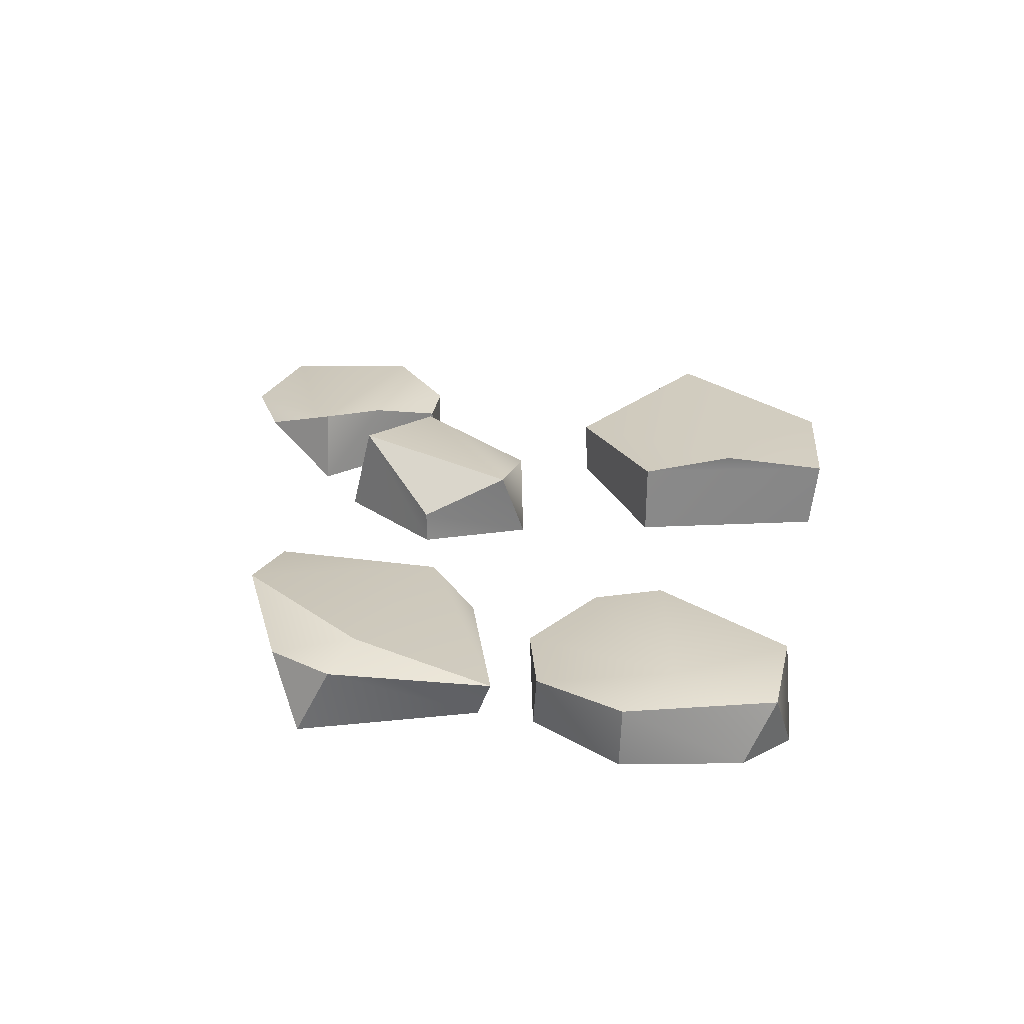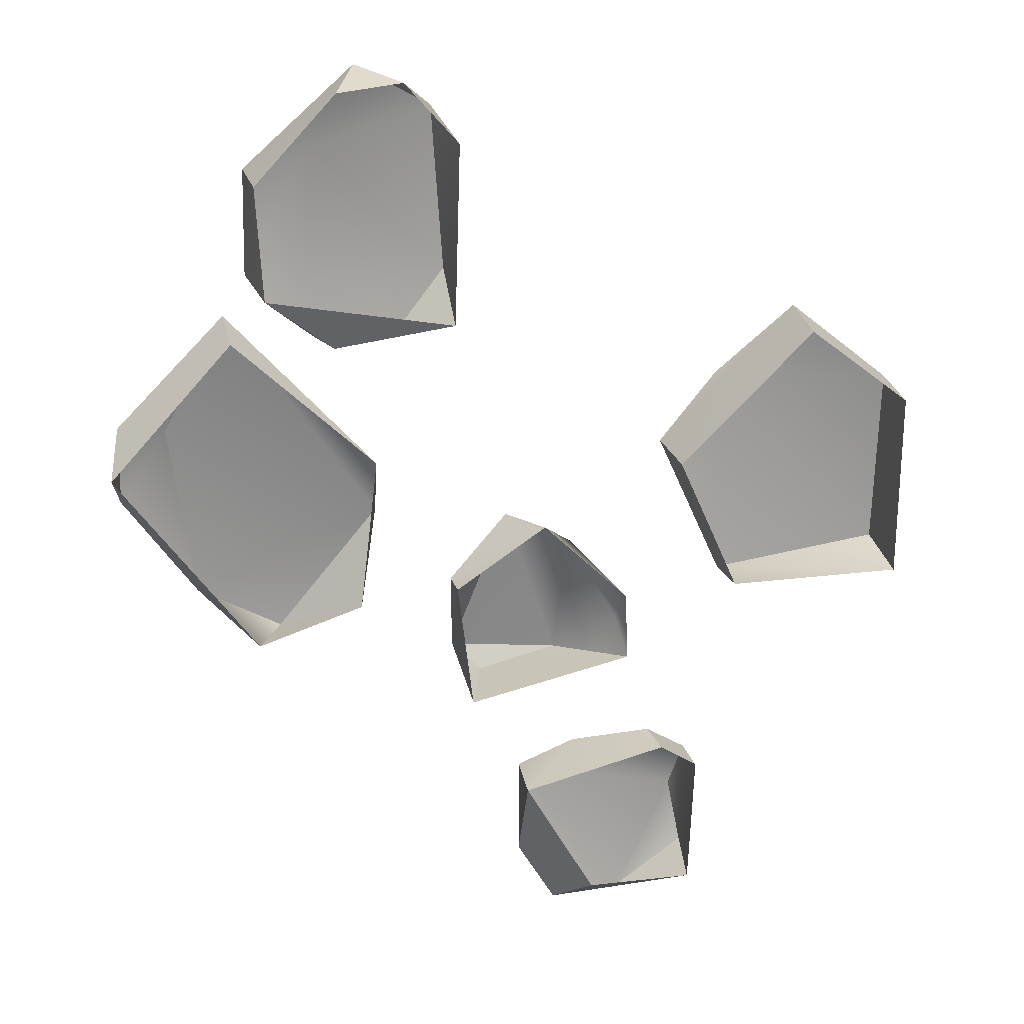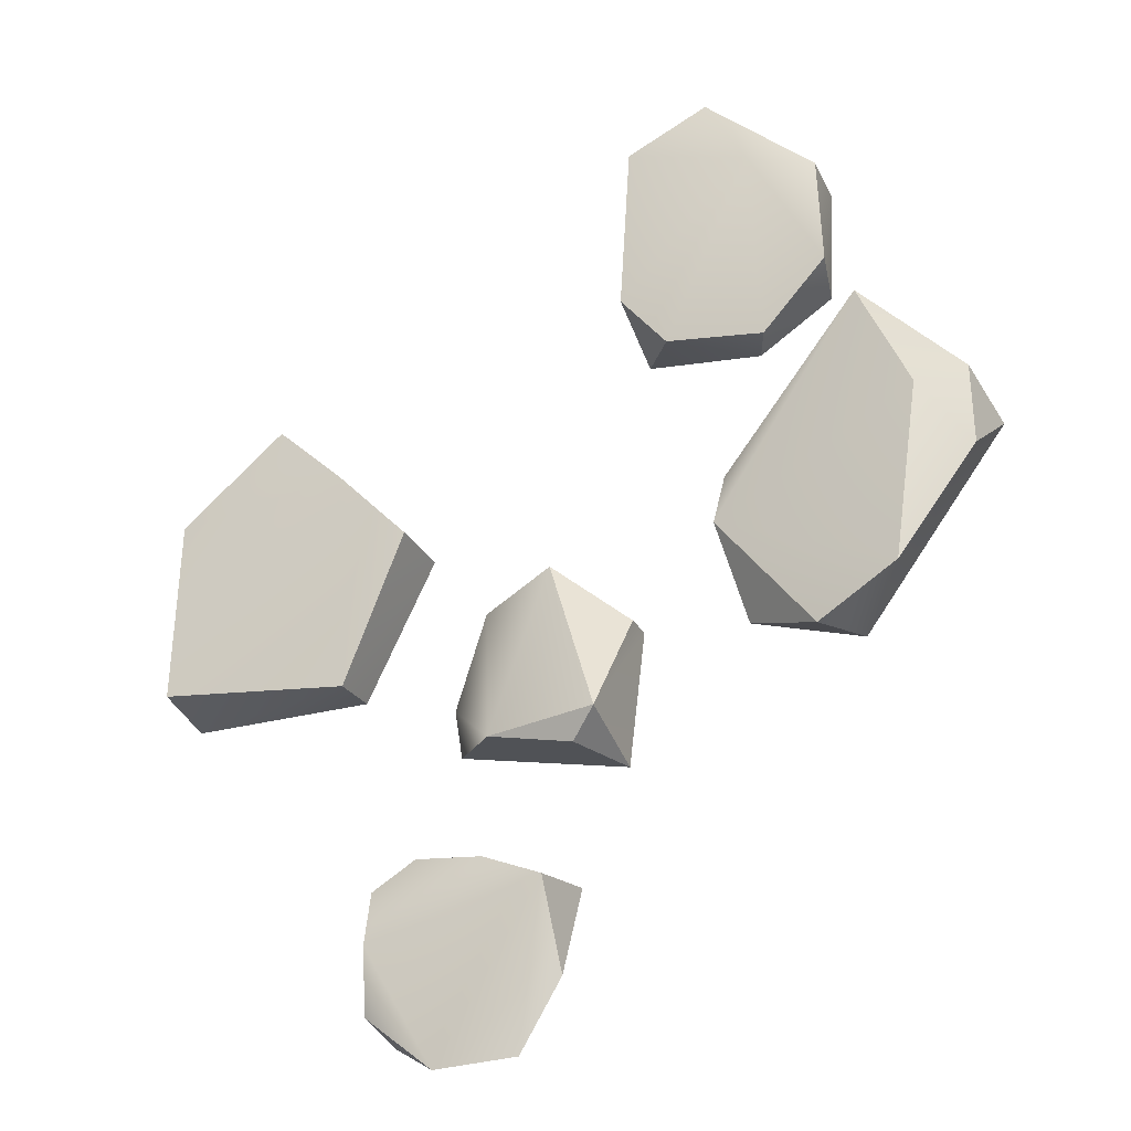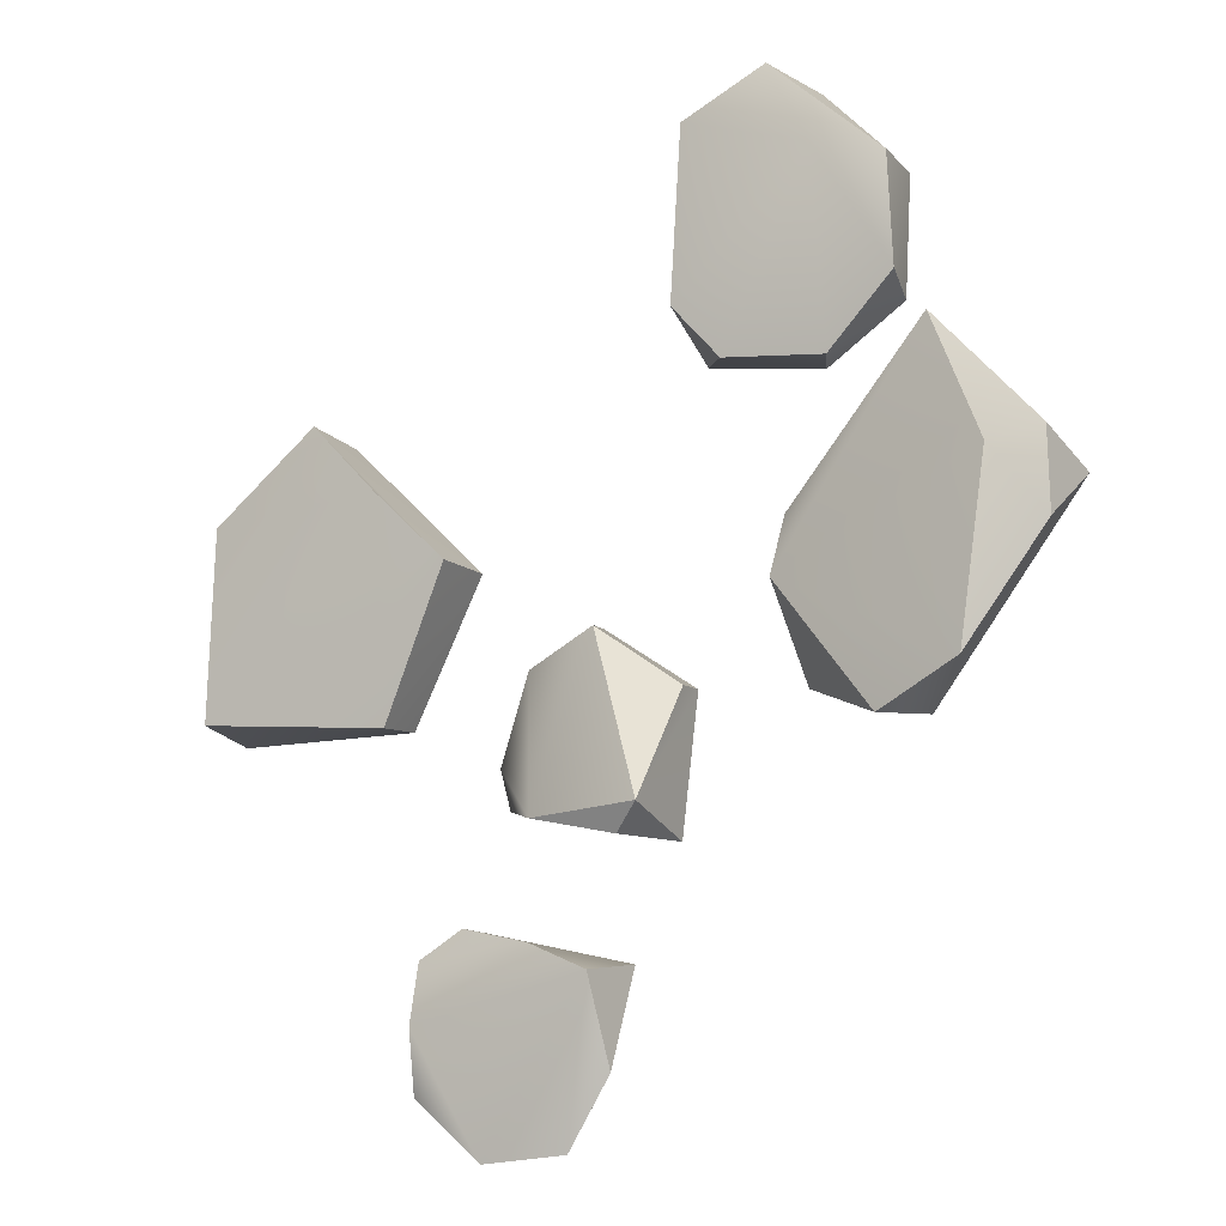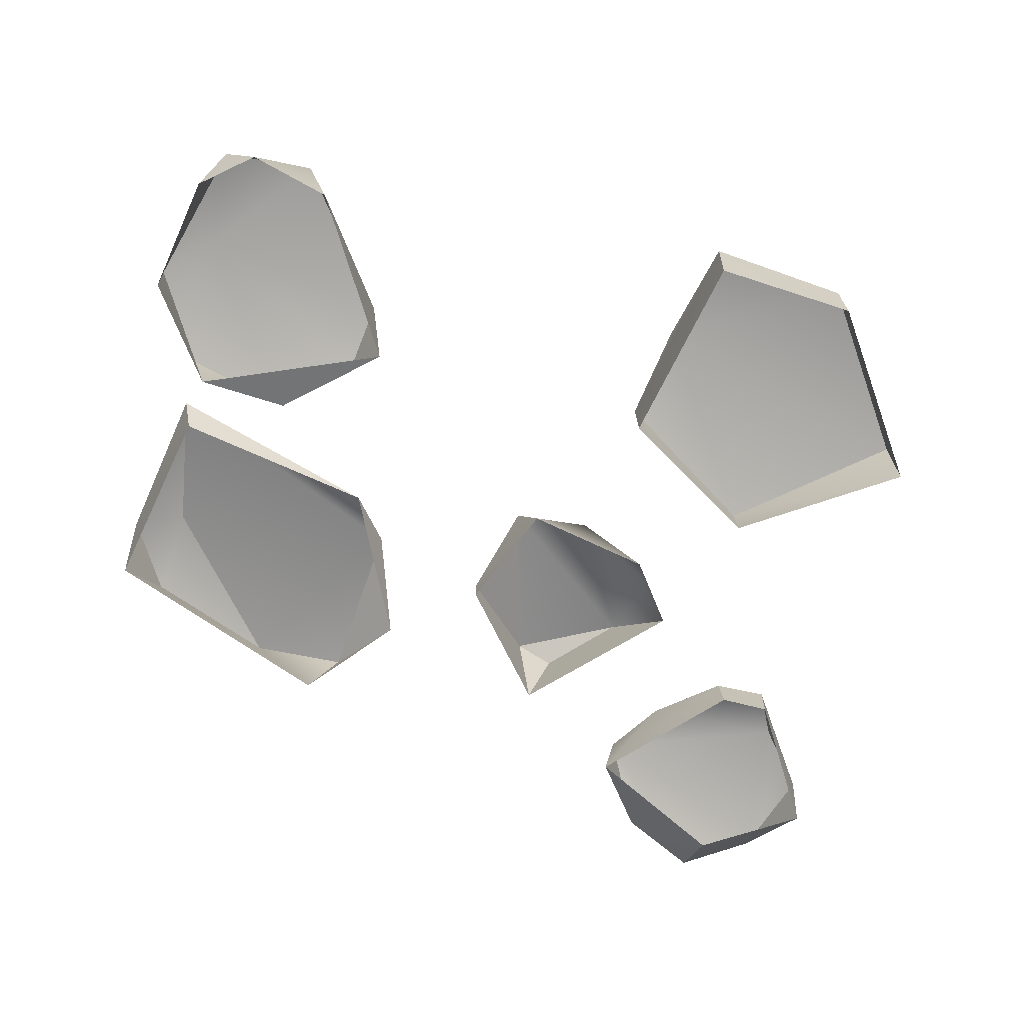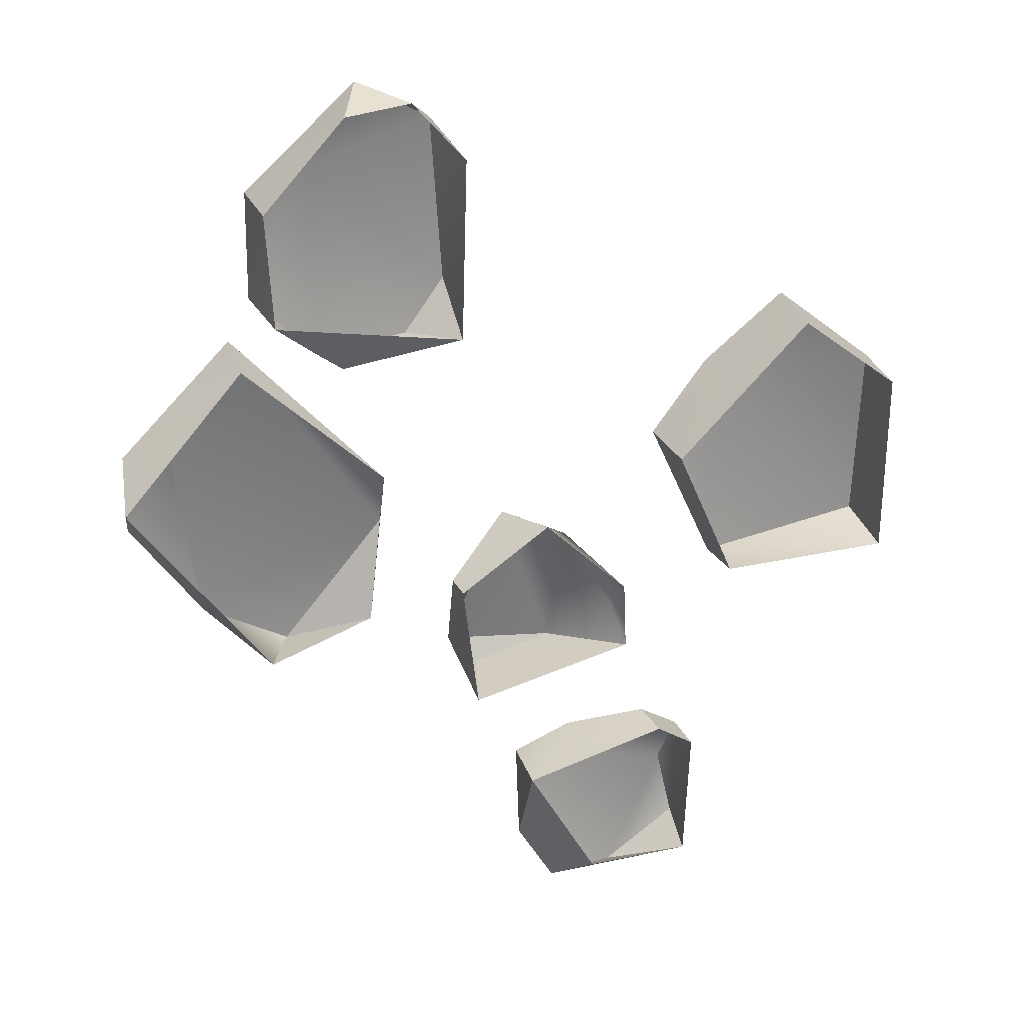
<metadata>
{"format":"obj","ext":"obj","renderer":"f3d","projection":"perspective","resolution":1024,"background":"white","views":[{"elev":25.5,"azim":-47.9,"up":"+Y"},{"elev":21.6,"azim":-15.0,"up":"+Z"},{"elev":-25.0,"azim":-157.5,"up":"+Z"},{"elev":-9.6,"azim":-152.8,"up":"+Z"},{"elev":-74.1,"azim":19.6,"up":"+Y"},{"elev":26.4,"azim":-21.3,"up":"+Z"}]}
</metadata>
<code>
g rockDeco10
v 0.00178 0.0928 -0.7917
v -0.01888 -0.06482 -0.7775
v -0.01529 0.02893 -0.9772
v 0.3748 -0.06463 -1.06
v 0.391 0.04794 -1.023
v 0.2353 0.06851 -1.144
v 0.2353 0.06851 -1.144
v 0.391 0.04794 -1.023
v 0.3757 0.09454 -0.892
v 0.3907 0.03698 -0.767
v 0.1315 0.08426 -0.739
v 0.2989 0.03109 -0.7078
v 0.00178 0.0928 -0.7917
v 0.2353 0.06851 -1.144
v 0.07164 0.03341 -1.126
v -0.01529 0.02893 -0.9772
v 0.3757 0.09454 -0.892
v 0.391 0.04794 -1.023
v 0.3907 0.03698 -0.767
v 0.391 0.04794 -1.023
v 0.3878 -0.06349 -0.7661
v 0.3748 -0.06463 -1.06
v -0.02343 0.1165 -0.1628
v -0.1711 0.04073 -0.2741
v -0.1381 0.1707 -0.4962
v -0.08119 0.1354 -0.5515
v 0.09695 0.1412 -0.5166
v -0.1381 0.1707 -0.4962
v -0.1381 0.1707 -0.4962
v -0.1363 -0.02577 -0.5561
v -0.08119 0.1354 -0.5515
v -0.2623 0.06685 0.3282
v -0.4331 -0.03382 0.3095
v -0.1787 -0.06147 0.3477
v -0.4649 0.04331 0.3167
v -0.2623 0.06685 0.3282
v -0.5813 -0.06421 0.4295
v -0.1787 -0.06147 0.3477
v -0.4331 -0.03382 0.3095
v -0.1695 0.0857 0.4344
v -0.2623 0.06685 0.3282
v -0.1787 -0.06147 0.3477
v -0.3594 0.0643 0.885
v -0.2824 -0.06481 0.8669
v -0.4214 -0.06279 0.8525
v 0.6318 0.0645 0.2952
v 0.3259 0.06905 -0.001002
v 0.4653 0.1015 0.1395
v 0.3266 -0.08359 -0.004742
v 0.6318 0.0645 0.2952
v 0.6234 -0.0835 0.2769
v -0.5558 0.06068 -0.3504
v -0.39 -0.03577 -0.2863
v -0.3419 0.03051 -0.08488
v -0.6565 0.03301 0.3791
v -0.3482 -0.02683 0.0423
v -0.6536 -0.04713 0.3397
v -0.5558 0.06068 -0.3504
v -0.6204 -0.05754 -0.3443
v -0.39 -0.03577 -0.2863
v -0.6204 -0.05754 -0.3443
v -0.5558 0.06068 -0.3504
v -0.7309 0.09648 -0.2628
v -0.6204 -0.05754 -0.3443
v -0.8886 0.05865 -0.02651
v -0.9174 -0.0765 0.0727
v -0.39 -0.03577 -0.2863
v -0.3482 -0.02683 0.0423
v -0.3419 0.03051 -0.08488
v -0.8863 0.06635 0.1386
v -0.9174 -0.0765 0.0727
v -0.8886 0.05865 -0.02651
v 0.1373 -0.06459 -1.052
v -0.01529 0.02893 -0.9772
v -0.01888 -0.06482 -0.7775
v 0.07164 0.03341 -1.126
v 0.2989 0.03109 -0.7078
v 0.3036 -0.06155 -0.711
v -0.01888 -0.06482 -0.7775
v 0.1315 0.08426 -0.739
v 0.00178 0.0928 -0.7917
v 0.3907 0.03698 -0.767
v 0.3036 -0.06155 -0.711
v 0.2989 0.03109 -0.7078
v 0.3878 -0.06349 -0.7661
v 0.07164 0.03341 -1.126
v 0.3748 -0.06463 -1.06
v 0.2353 0.06851 -1.144
v 0.1373 -0.06459 -1.052
v -0.1381 0.1707 -0.4962
v -0.1705 -0.02558 -0.274
v -0.1363 -0.02577 -0.5561
v -0.1711 0.04073 -0.2741
v -0.1363 -0.02577 -0.5561
v 0.2278 -0.02623 -0.4856
v -0.08119 0.1354 -0.5515
v 0.09695 0.1412 -0.5166
v 0.02927 -0.02845 -0.1447
v -0.1711 0.04073 -0.2741
v -0.02343 0.1165 -0.1628
v -0.1705 -0.02558 -0.274
v -0.1381 0.1707 -0.4962
v 0.09695 0.1412 -0.5166
v -0.02343 0.1165 -0.1628
v 0.1221 0.09602 -0.2343
v 0.02927 -0.02845 -0.1447
v -0.02343 0.1165 -0.1628
v 0.2201 -0.02794 -0.3327
v 0.2151 0.03658 -0.4094
v 0.09695 0.1412 -0.5166
v 0.2278 -0.02623 -0.4856
v -0.1695 0.0857 0.4344
v -0.1787 -0.06147 0.3477
v -0.1653 -0.05732 0.7338
v -0.1929 0.08769 0.7877
v -0.5946 -0.06106 0.6711
v -0.5971 0.06595 0.6801
v -0.4214 -0.06279 0.8525
v -0.3594 0.0643 0.885
v -0.1929 0.08769 0.7877
v -0.2824 -0.06481 0.8669
v -0.3594 0.0643 0.885
v -0.1653 -0.05732 0.7338
v -0.6035 0.05277 0.4585
v -0.5813 -0.06421 0.4295
v -0.4649 0.04331 0.3167
v -0.4331 -0.03382 0.3095
v -0.5971 0.06595 0.6801
v -0.5946 -0.06106 0.6711
v -0.6035 0.05277 0.4585
v -0.5813 -0.06421 0.4295
v -0.4609 0.1045 0.7041
v -0.1929 0.08769 0.7877
v -0.3594 0.0643 0.885
v -0.1695 0.0857 0.4344
v -0.2623 0.06685 0.3282
v -0.4649 0.04331 0.3167
v -0.6035 0.05277 0.4585
v -0.5971 0.06595 0.6801
v -0.3594 0.0643 0.885
v 0.8611 0.08855 -0.295
v 0.8609 -0.05986 -0.3246
v 0.8622 -0.06389 0.09009
v 0.8619 0.0626 0.109
v 0.8619 0.0626 0.109
v 0.6318 0.0645 0.2952
v 0.4653 0.1015 0.1395
v 0.8611 0.08855 -0.295
v 0.4653 0.1015 0.1395
v 0.4666 0.051 -0.3185
v 0.3259 0.06905 -0.001002
v 0.8619 0.0626 0.109
v 0.8622 -0.06389 0.09009
v 0.6318 0.0645 0.2952
v 0.6234 -0.0835 0.2769
v 0.3259 0.06905 -0.001002
v 0.3266 -0.08359 -0.004742
v 0.4666 0.051 -0.3185
v 0.4682 -0.06637 -0.3144
v 0.4666 0.051 -0.3185
v 0.8609 -0.05986 -0.3246
v 0.8611 0.08855 -0.295
v 0.4682 -0.06637 -0.3144
v -0.6565 0.03301 0.3791
v -0.6536 -0.04713 0.3397
v -0.8863 0.06635 0.1386
v -0.9174 -0.0765 0.0727
v -0.8886 0.05865 -0.02651
v -0.7309 0.09648 -0.2628
v -0.7829 0.09661 0.111
v -0.8863 0.06635 0.1386
v -0.6565 0.03301 0.3791
v -0.7309 0.09648 -0.2628
v -0.5558 0.06068 -0.3504
v -0.3419 0.03051 -0.08488
v -0.7829 0.09661 0.111
v -0.6565 0.03301 0.3791
v -0.3482 -0.02683 0.0423
g rockDeco10_0
f 3 2 1
f 6 5 4
f 9 8 7
f 9 11 10
f 11 12 10
f 13 11 9
f 14 13 9
f 14 15 13
f 16 13 15
f 19 18 17
f 19 21 20
f 21 22 20
f 25 24 23
f 28 27 26
f 31 30 29
f 34 33 32
f 36 33 35
f 39 38 37
f 42 41 40
f 45 44 43
f 48 47 46
f 50 47 49
f 50 49 51
f 54 53 52
f 57 56 55
f 60 59 58
f 63 62 61
f 65 63 64
f 65 64 66
f 69 68 67
f 72 71 70
f 75 74 73
f 74 76 73
f 79 78 77
f 80 79 77
f 81 79 80
f 84 83 82
f 85 82 83
f 88 87 86
f 87 89 86
f 92 91 90
f 90 91 93
f 96 95 94
f 95 96 97
f 100 99 98
f 99 101 98
f 104 103 102
f 103 104 105
f 105 107 106
f 108 105 106
f 105 108 109
f 110 105 109
f 108 111 109
f 109 111 110
f 114 113 112
f 115 114 112
f 118 117 116
f 118 119 117
f 122 121 120
f 121 123 120
f 126 125 124
f 127 125 126
f 130 129 128
f 131 129 130
f 134 133 132
f 135 132 133
f 132 135 136
f 137 132 136
f 137 138 132
f 132 138 139
f 139 140 132
f 143 142 141
f 143 141 144
f 147 146 145
f 148 147 145
f 150 149 148
f 151 149 150
f 154 153 152
f 155 153 154
f 158 157 156
f 159 157 158
f 162 161 160
f 160 161 163
f 166 165 164
f 166 167 165
f 170 169 168
f 168 171 170
f 170 171 172
f 175 174 173
f 176 175 173
f 176 177 175
f 178 175 177

</code>
